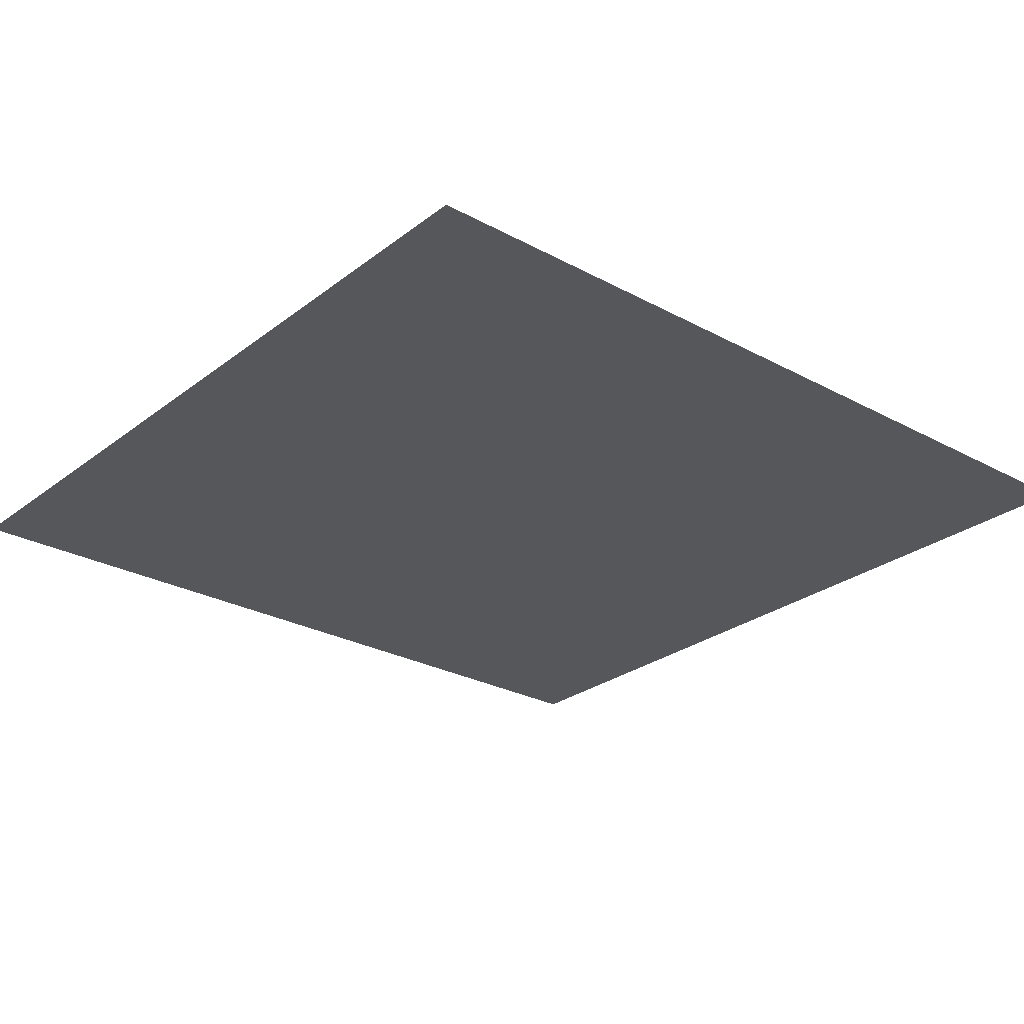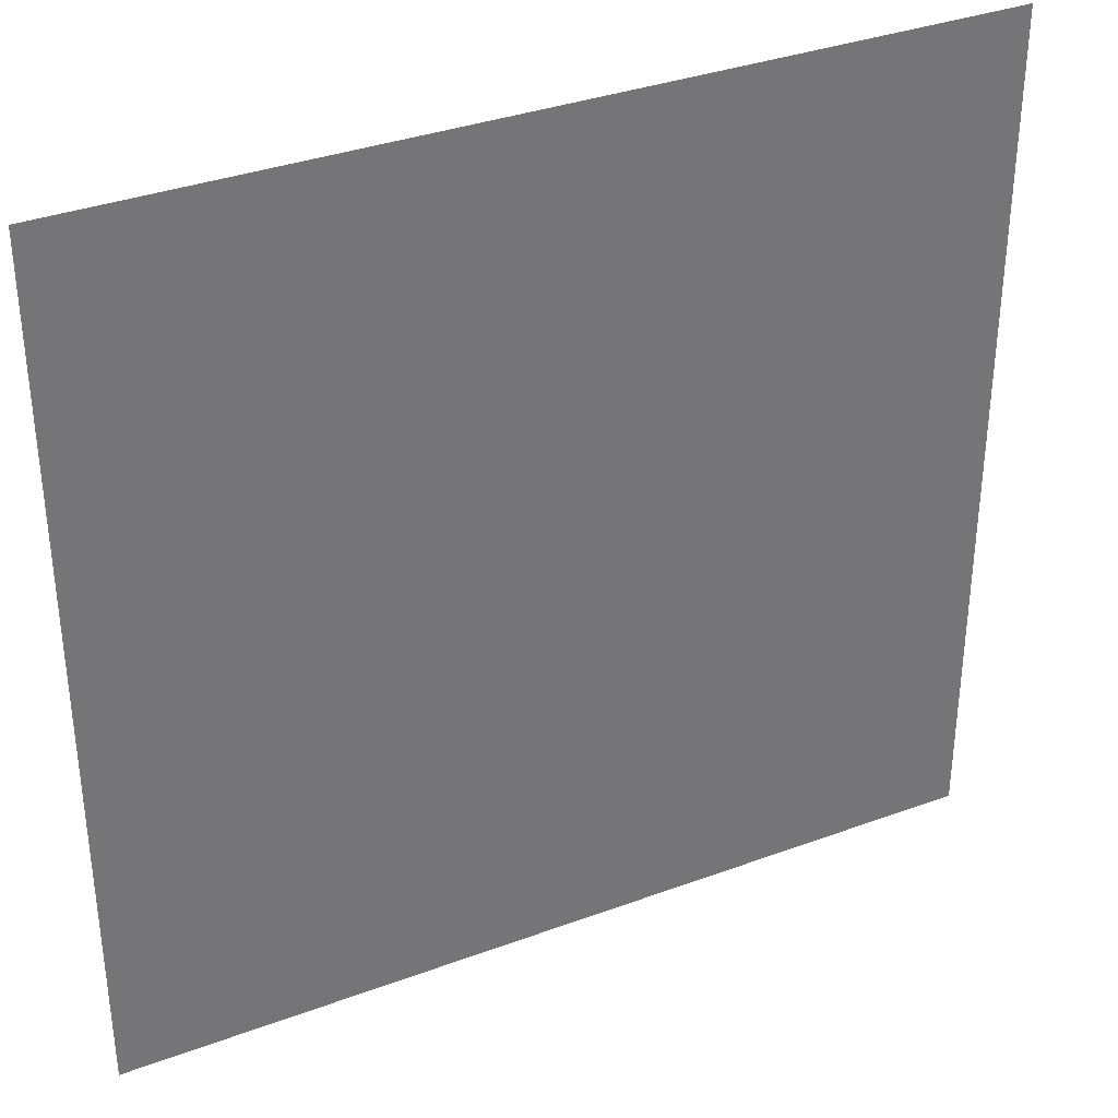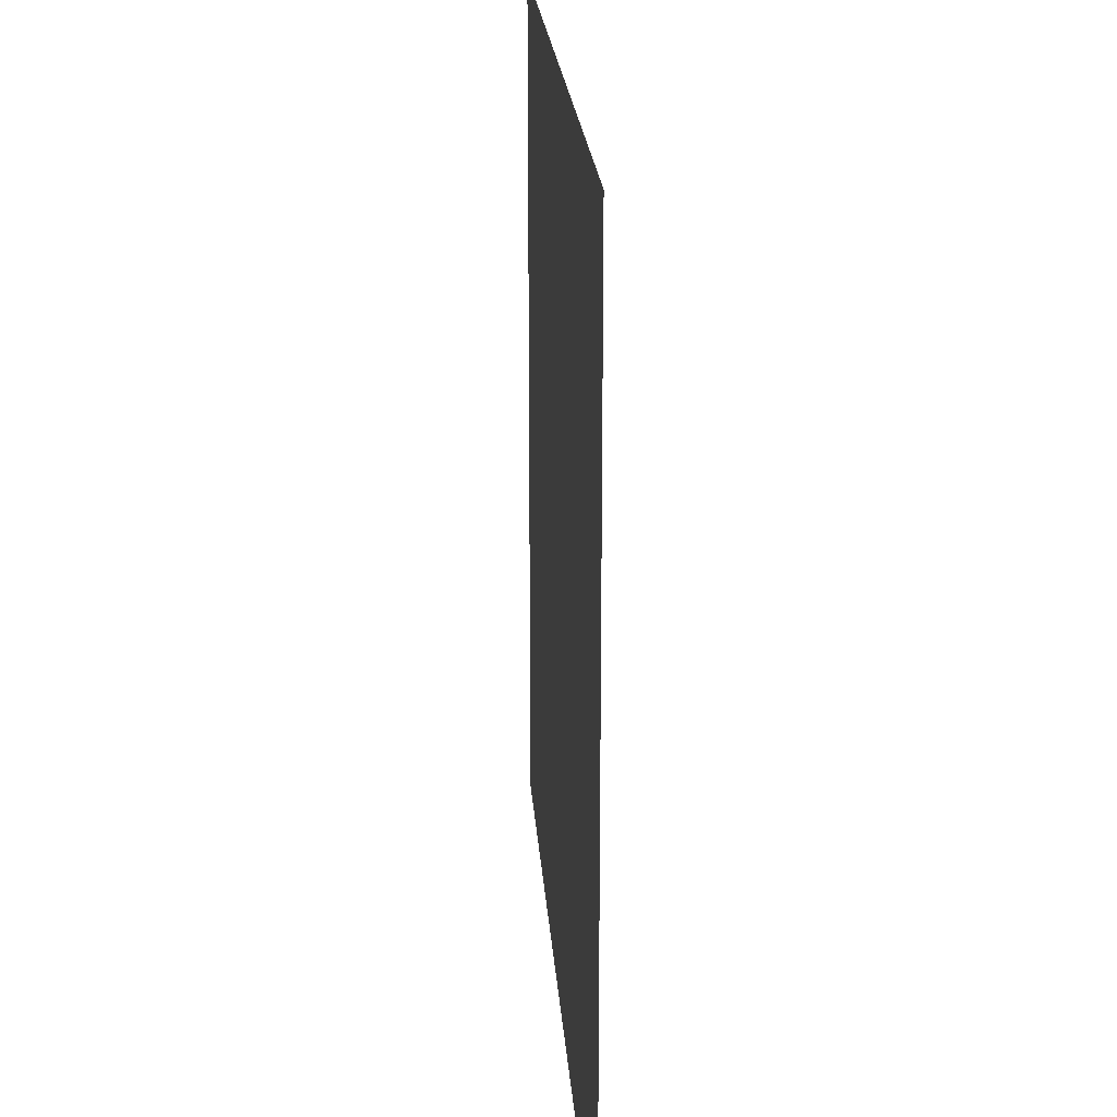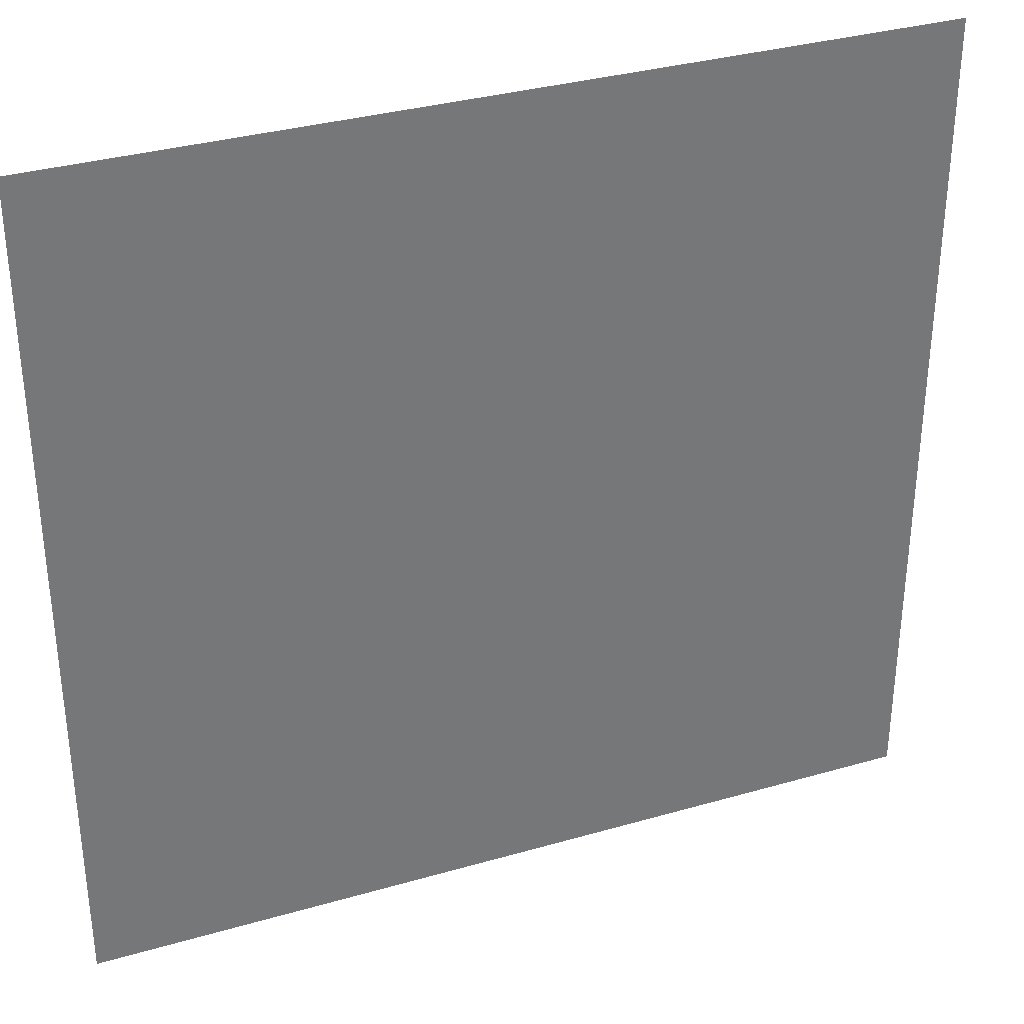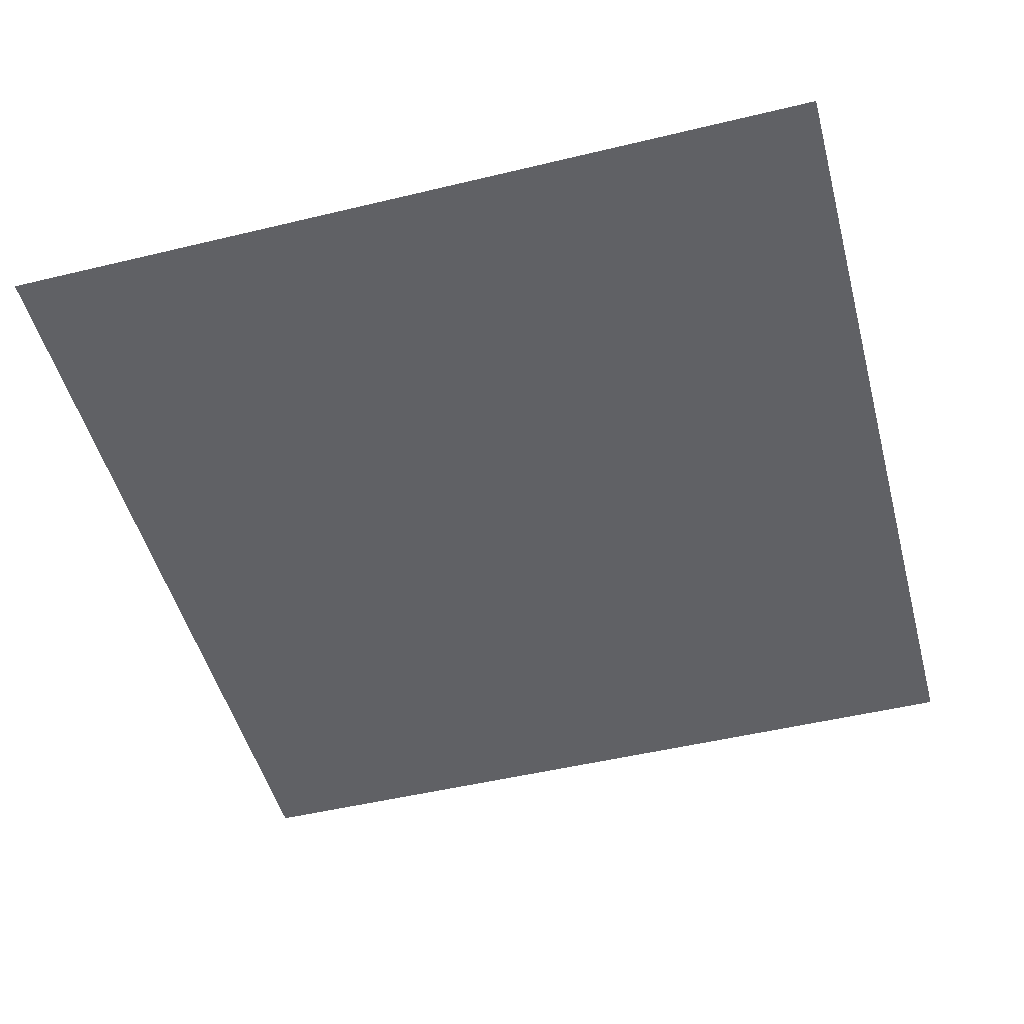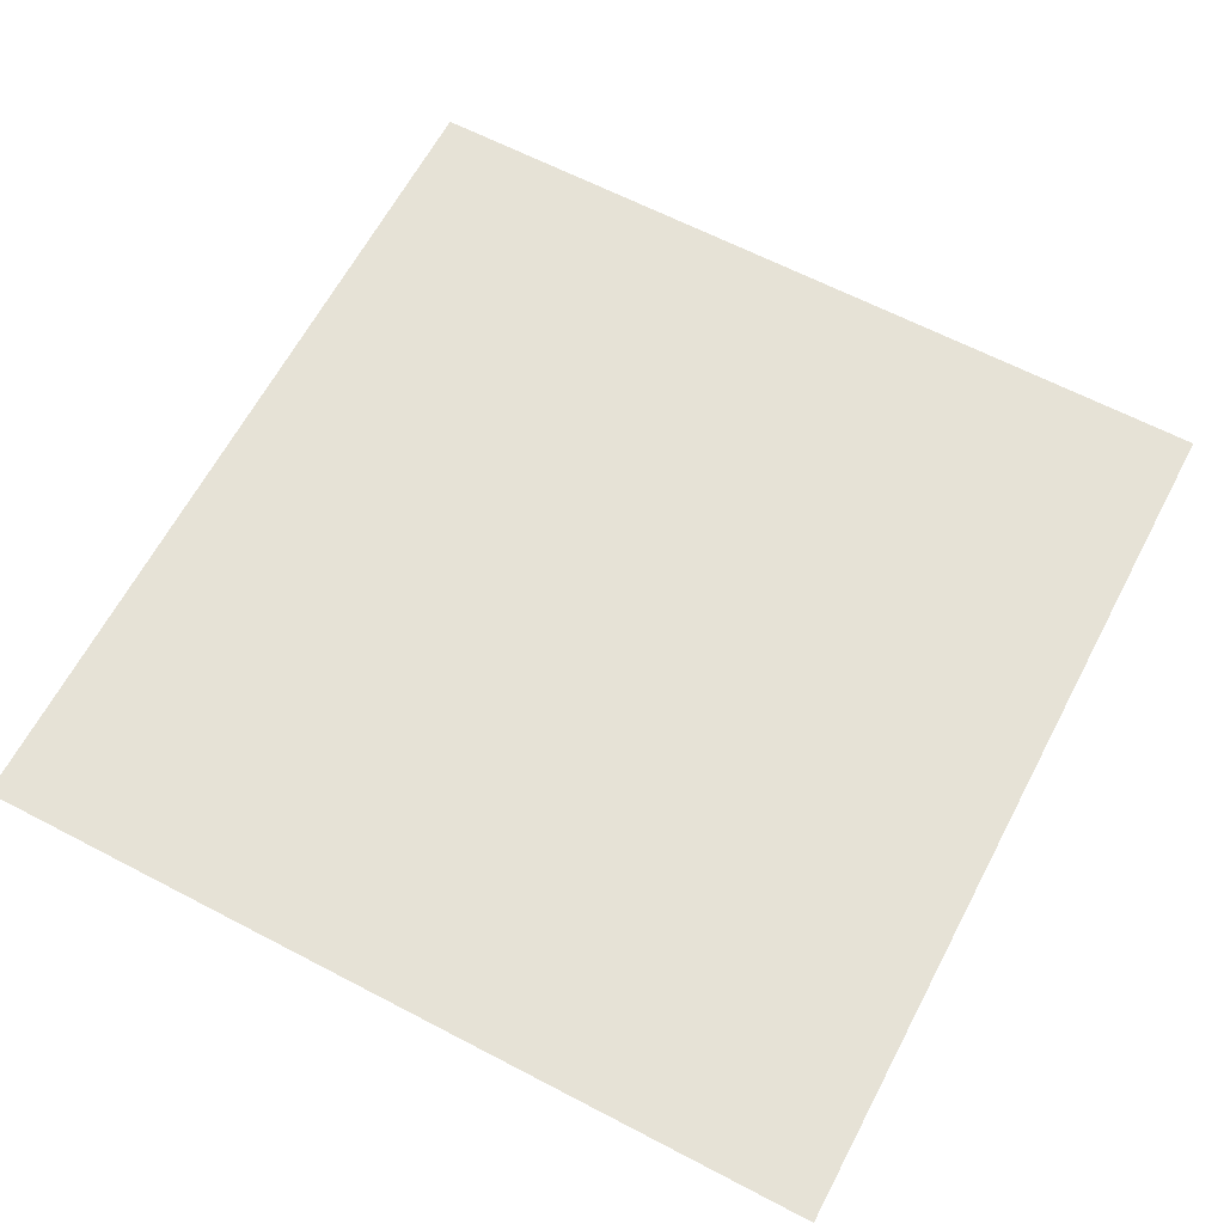
<metadata>
{"format":"obj","ext":"obj","renderer":"f3d","projection":"perspective","resolution":1024,"background":"white","views":[{"elev":-26.7,"azim":139.8,"up":"+Z"},{"elev":35.1,"azim":-26.2,"up":"+Y"},{"elev":21.0,"azim":-93.9,"up":"+Y"},{"elev":33.9,"azim":-21.4,"up":"+Y"},{"elev":-49.6,"azim":-75.1,"up":"+Z"},{"elev":63.8,"azim":117.8,"up":"+Z"}]}
</metadata>
<code>
g Bone_Clips
v -0.1804 -0.176 2.958e-08
v 0.1804 -0.176 3.589e-08
v 0.1804 0.176 -2.958e-08
v -0.1804 0.176 -3.589e-08
g Bone_Clips_0
f 3 2 1
f 4 3 1

</code>
